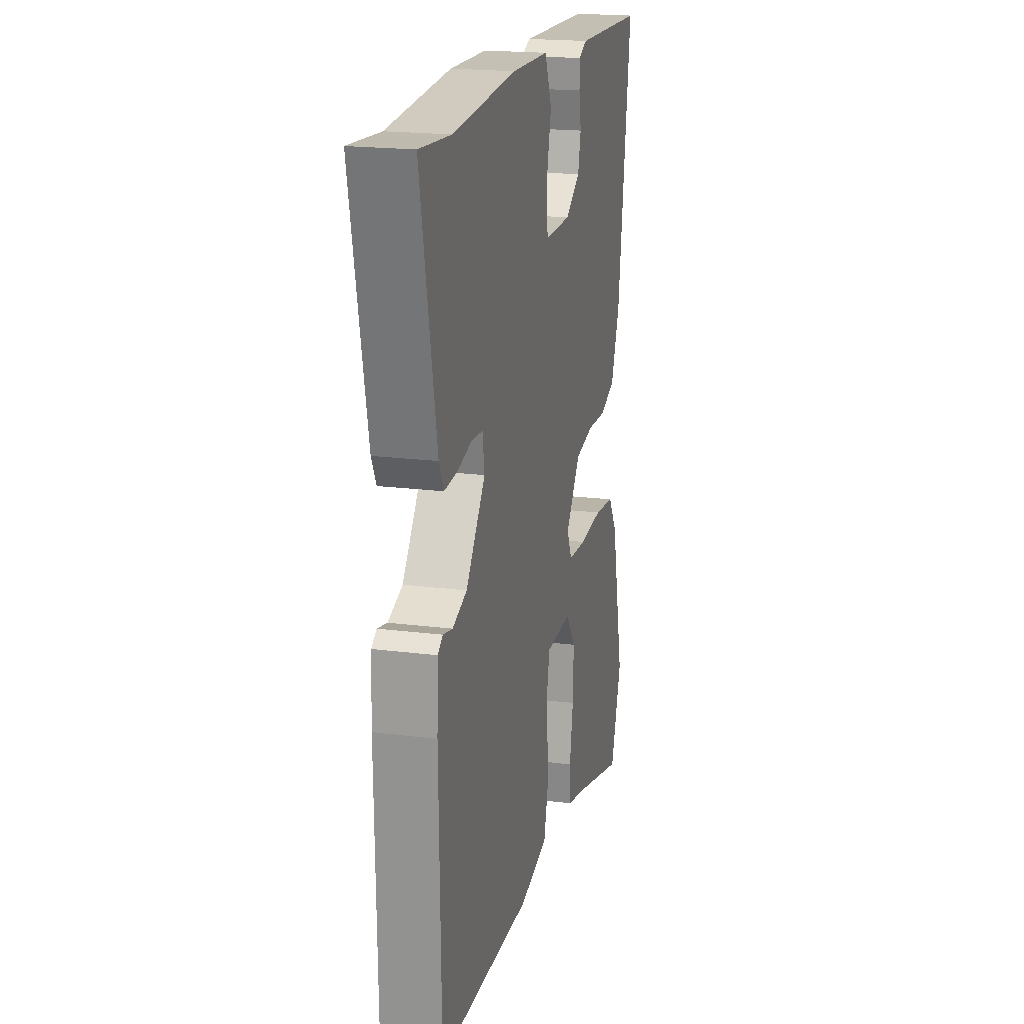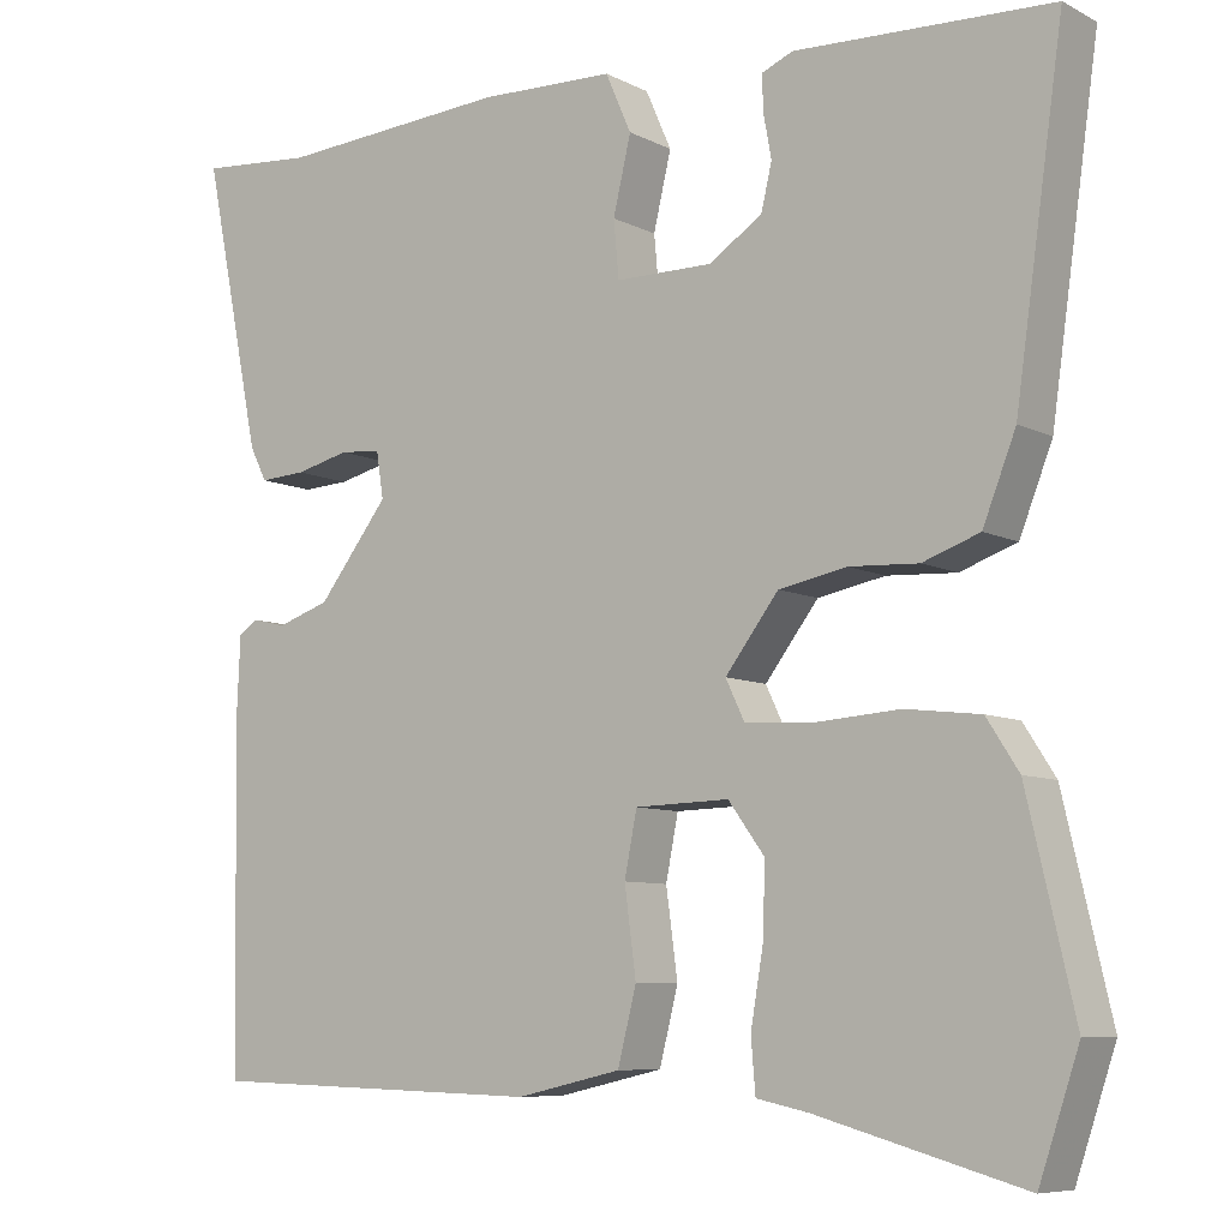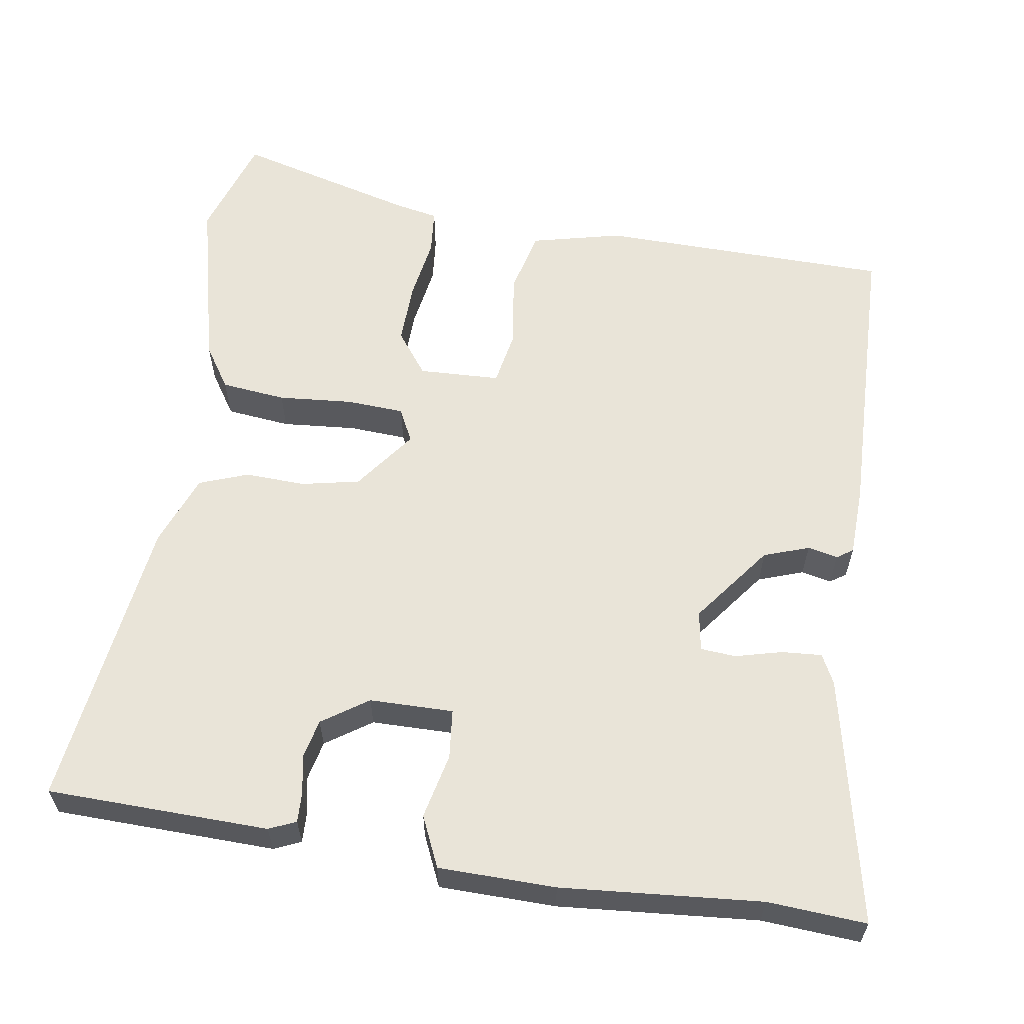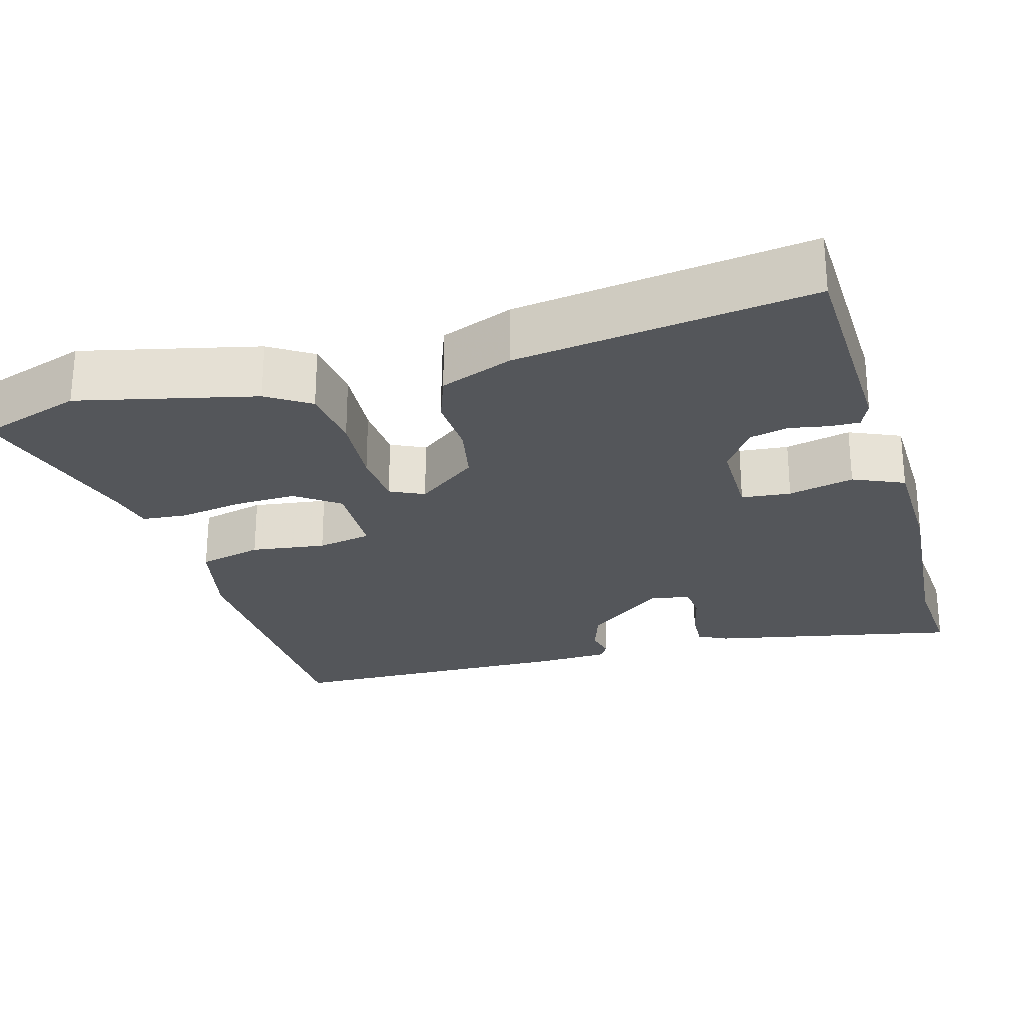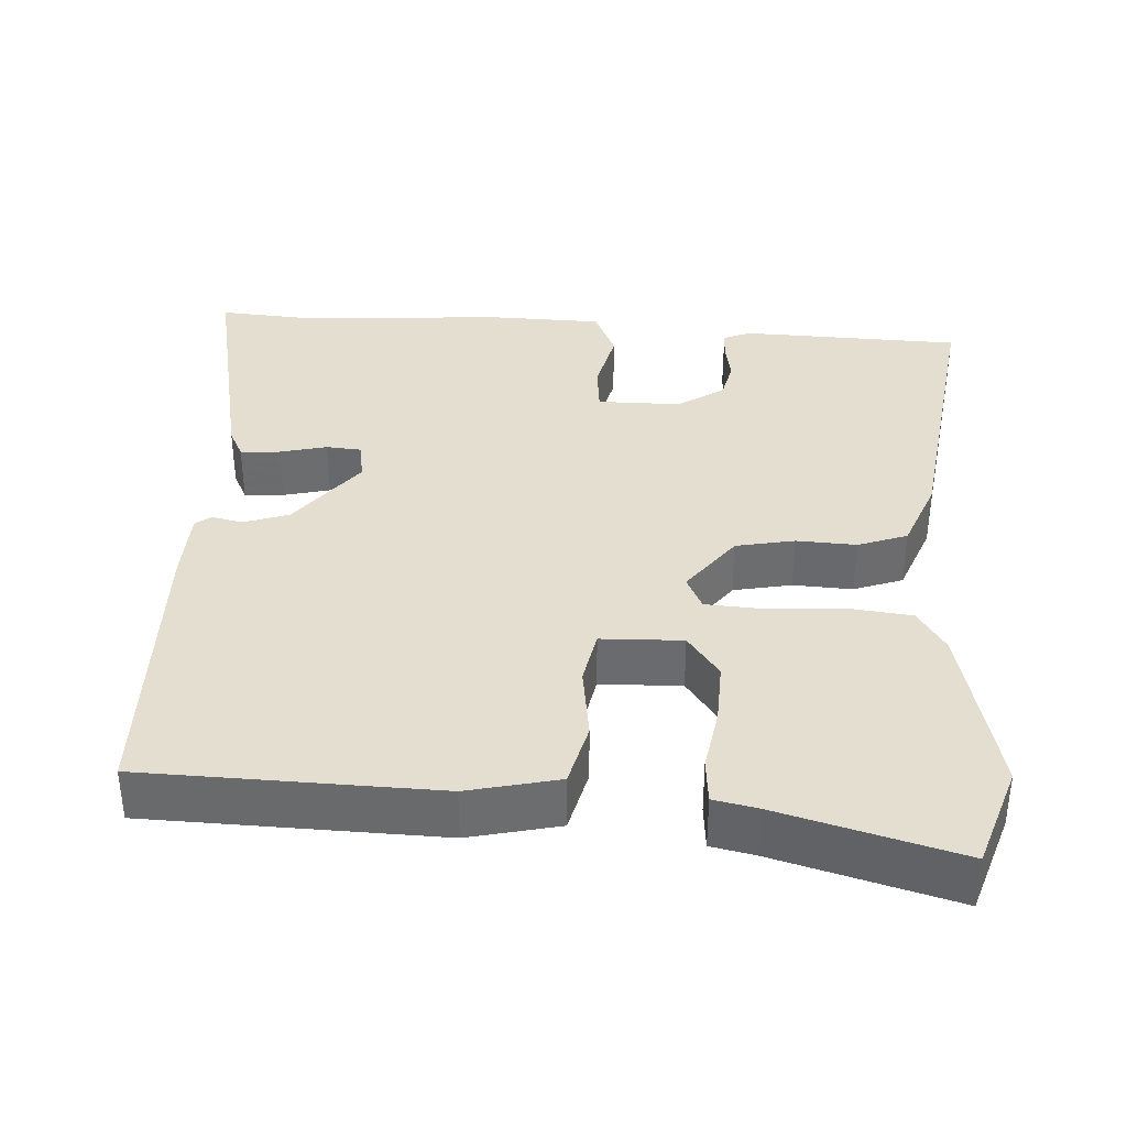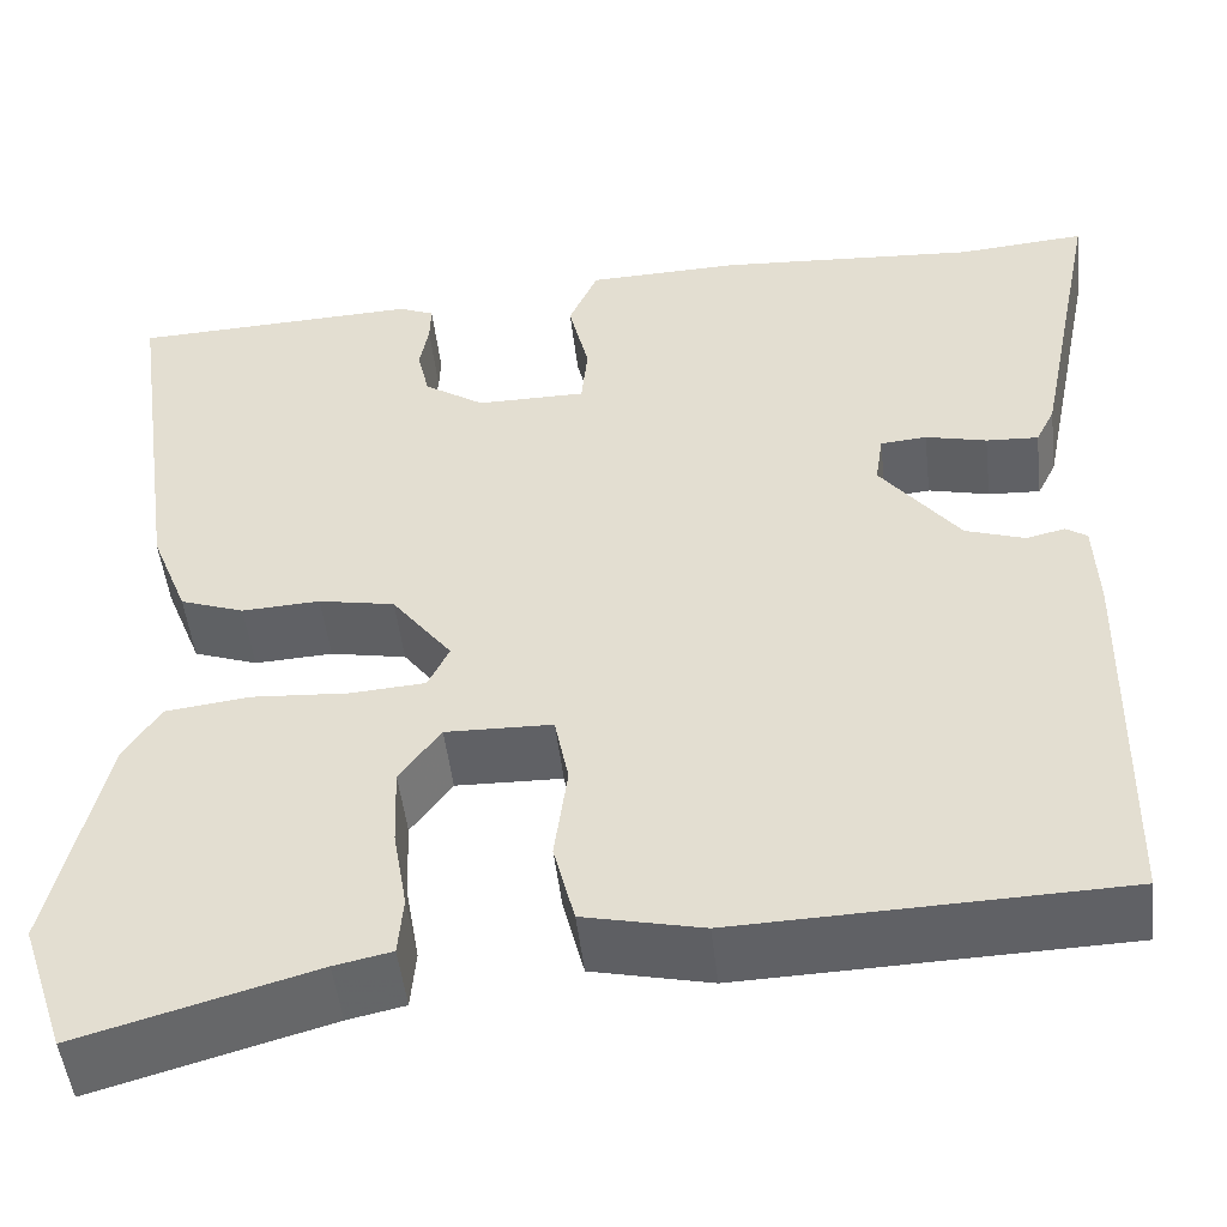
<metadata>
{"format":"obj","ext":"obj","renderer":"f3d","projection":"perspective","resolution":1024,"background":"white","views":[{"elev":19.6,"azim":103.4,"up":"+Z"},{"elev":-7.8,"azim":-144.1,"up":"+Z"},{"elev":60.0,"azim":8.3,"up":"+Y"},{"elev":-25.5,"azim":-74.2,"up":"+Y"},{"elev":36.5,"azim":-176.7,"up":"+Y"},{"elev":-49.8,"azim":6.6,"up":"+Z"}]}
</metadata>
<code>
v 0.473 0.07 -0.499
v 0.093 0.07 -0.51
v -0.025 0.07 -0.483
v -0.046 0.07 -0.4
v -0.033 0.07 -0.303
v -0.047 0.07 -0.232
v -0.153 0.07 -0.229
v -0.194 0.07 -0.285
v -0.191 0.07 -0.366
v -0.177 0.07 -0.448
v -0.182 0.07 -0.507
v -0.239 0.07 -0.519
v -0.472 0.07 -0.584
v -0.517 0.07 -0.45
v -0.464 0.07 -0.221
v -0.428 0.07 -0.165
v -0.344 0.07 -0.155
v -0.247 0.07 -0.162
v -0.172 0.07 -0.157
v -0.151 0.07 -0.113
v -0.211 0.07 -0.034
v -0.287 0.07 -0.019
v -0.365 0.07 -0.023
v -0.429 0.07 0
v -0.466 0.07 0.094
v -0.52 0.07 0.477
v -0.232 0.07 0.487
v -0.197 0.07 0.472
v -0.198 0.07 0.433
v -0.207 0.07 0.383
v -0.195 0.07 0.332
v -0.135 0.07 0.292
v -0.026 0.07 0.292
v -0.02 0.07 0.356
v -0.04 0.07 0.441
v -0.011 0.07 0.507
v 0.141 0.07 0.511
v 0.401 0.07 0.492
v 0.529 0.07 0.502
v 0.464 0.07 0.179
v 0.445 0.07 0.141
v 0.393 0.07 0.144
v 0.332 0.07 0.159
v 0.286 0.07 0.155
v 0.278 0.07 0.103
v 0.357 0.07 0.001
v 0.416 0.07 -0.019
v 0.455 0.07 -0.01
v 0.476 0.07 -0.024
v 0.48 0.07 -0.115
v 0.473 0 -0.499
v 0.093 0 -0.51
v -0.025 0 -0.483
v -0.046 0 -0.4
v -0.033 0 -0.303
v -0.047 0 -0.232
v -0.153 0 -0.229
v -0.194 0 -0.285
v -0.191 0 -0.366
v -0.177 0 -0.448
v -0.182 0 -0.507
v -0.239 0 -0.519
v -0.472 0 -0.584
v -0.517 0 -0.45
v -0.464 0 -0.221
v -0.428 0 -0.165
v -0.344 0 -0.155
v -0.247 0 -0.162
v -0.172 0 -0.157
v -0.151 0 -0.113
v -0.211 0 -0.034
v -0.287 0 -0.019
v -0.365 0 -0.023
v -0.429 0 0
v -0.466 0 0.094
v -0.52 0 0.477
v -0.232 0 0.487
v -0.197 0 0.472
v -0.198 0 0.433
v -0.207 0 0.383
v -0.195 0 0.332
v -0.135 0 0.292
v -0.026 0 0.292
v -0.02 0 0.356
v -0.04 0 0.441
v -0.011 0 0.507
v 0.141 0 0.511
v 0.401 0 0.492
v 0.529 0 0.502
v 0.464 0 0.179
v 0.445 0 0.141
v 0.393 0 0.144
v 0.332 0 0.159
v 0.286 0 0.155
v 0.278 0 0.103
v 0.357 0 0.001
v 0.416 0 -0.019
v 0.455 0 -0.01
v 0.476 0 -0.024
v 0.48 0 -0.115
f 47 48 49 50
f 46 47 50 1
f 45 46 1 2
f 44 45 2 3
f 40 41 42 43
f 38 39 40 43
f 38 43 44
f 34 35 36 37
f 33 34 37 38
f 27 28 29 30
f 27 30 31
f 26 27 31
f 25 26 31 32
f 22 23 24 25
f 21 22 25 32
f 15 16 17 18
f 15 18 19
f 12 13 14 15
f 12 15 19
f 9 10 11 12
f 8 9 12
f 8 12 19
f 7 8 19 20
f 44 3 4 5
f 33 38 44 5
f 20 21 32 33
f 6 7 20 33
f 5 6 33
f 100 99 98 97
f 51 100 97 96
f 52 51 96 95
f 53 52 95 94
f 93 92 91 90
f 93 90 89 88
f 94 93 88
f 87 86 85 84
f 88 87 84 83
f 80 79 78 77
f 81 80 77
f 81 77 76
f 82 81 76 75
f 75 74 73 72
f 82 75 72 71
f 68 67 66 65
f 69 68 65
f 65 64 63 62
f 69 65 62
f 62 61 60 59
f 62 59 58
f 69 62 58
f 70 69 58 57
f 55 54 53 94
f 55 94 88 83
f 83 82 71 70
f 83 70 57 56
f 83 56 55
f 1 51 52 2
f 2 52 53 3
f 3 53 54 4
f 4 54 55 5
f 5 55 56 6
f 6 56 57 7
f 7 57 58 8
f 8 58 59 9
f 9 59 60 10
f 10 60 61 11
f 11 61 62 12
f 12 62 63 13
f 13 63 64 14
f 14 64 65 15
f 15 65 66 16
f 16 66 67 17
f 17 67 68 18
f 18 68 69 19
f 19 69 70 20
f 20 70 71 21
f 21 71 72 22
f 22 72 73 23
f 23 73 74 24
f 24 74 75 25
f 25 75 76 26
f 26 76 77 27
f 27 77 78 28
f 28 78 79 29
f 29 79 80 30
f 30 80 81 31
f 31 81 82 32
f 32 82 83 33
f 33 83 84 34
f 34 84 85 35
f 35 85 86 36
f 36 86 87 37
f 37 87 88 38
f 38 88 89 39
f 39 89 90 40
f 40 90 91 41
f 41 91 92 42
f 42 92 93 43
f 43 93 94 44
f 44 94 95 45
f 45 95 96 46
f 46 96 97 47
f 47 97 98 48
f 48 98 99 49
f 49 99 100 50
f 50 100 51 1

</code>
